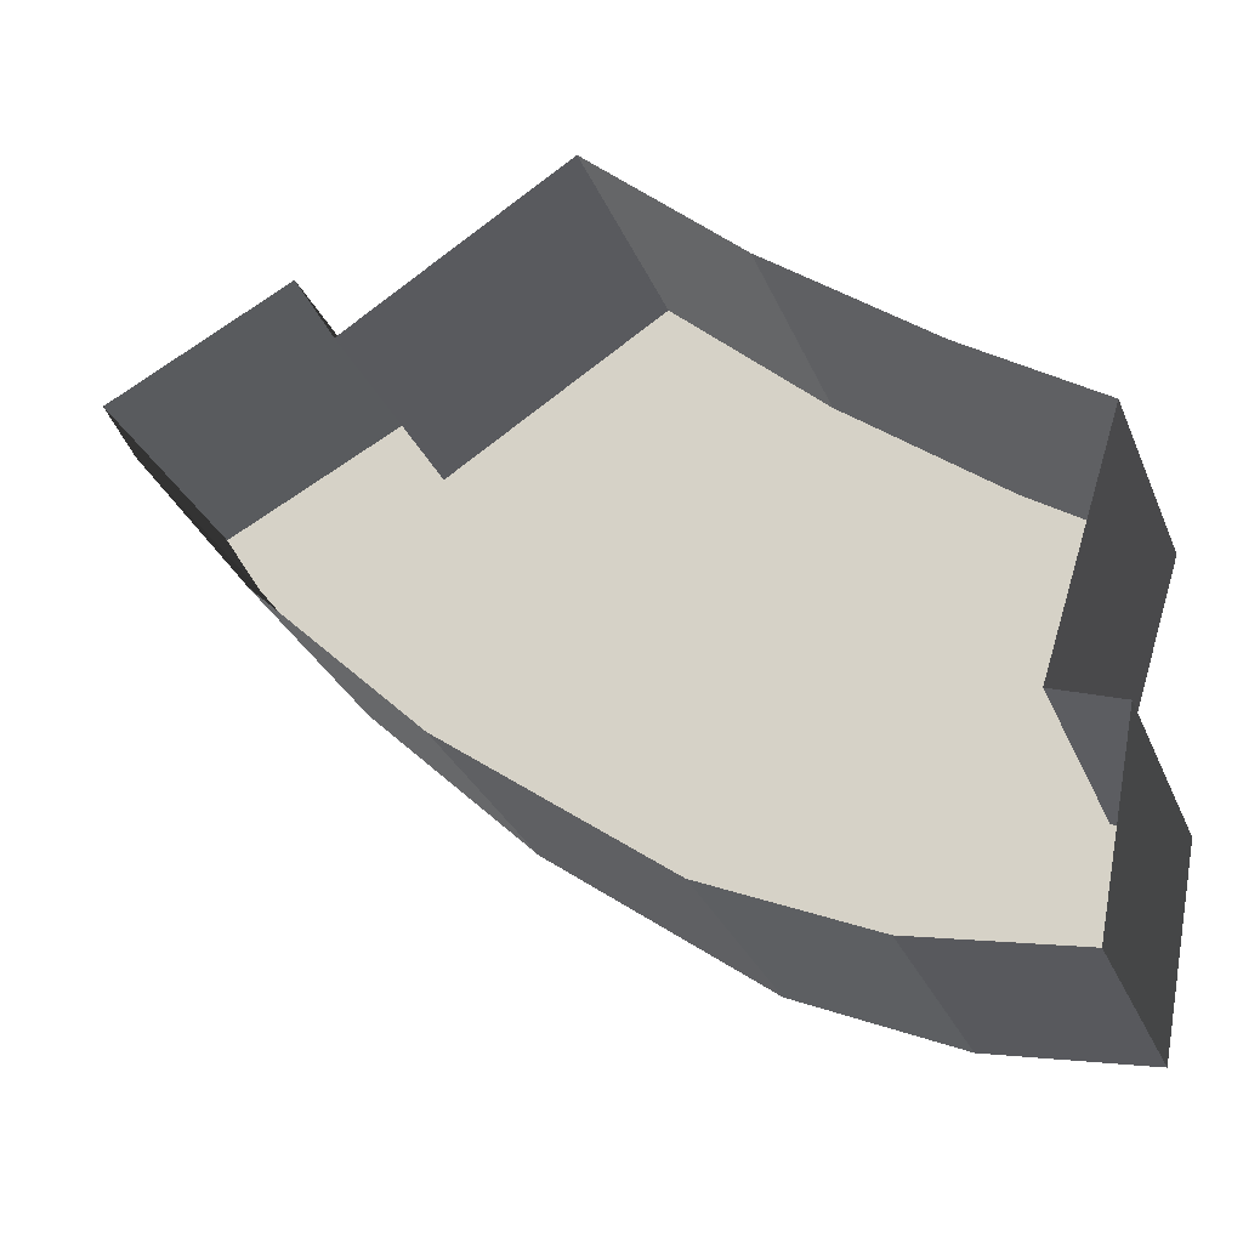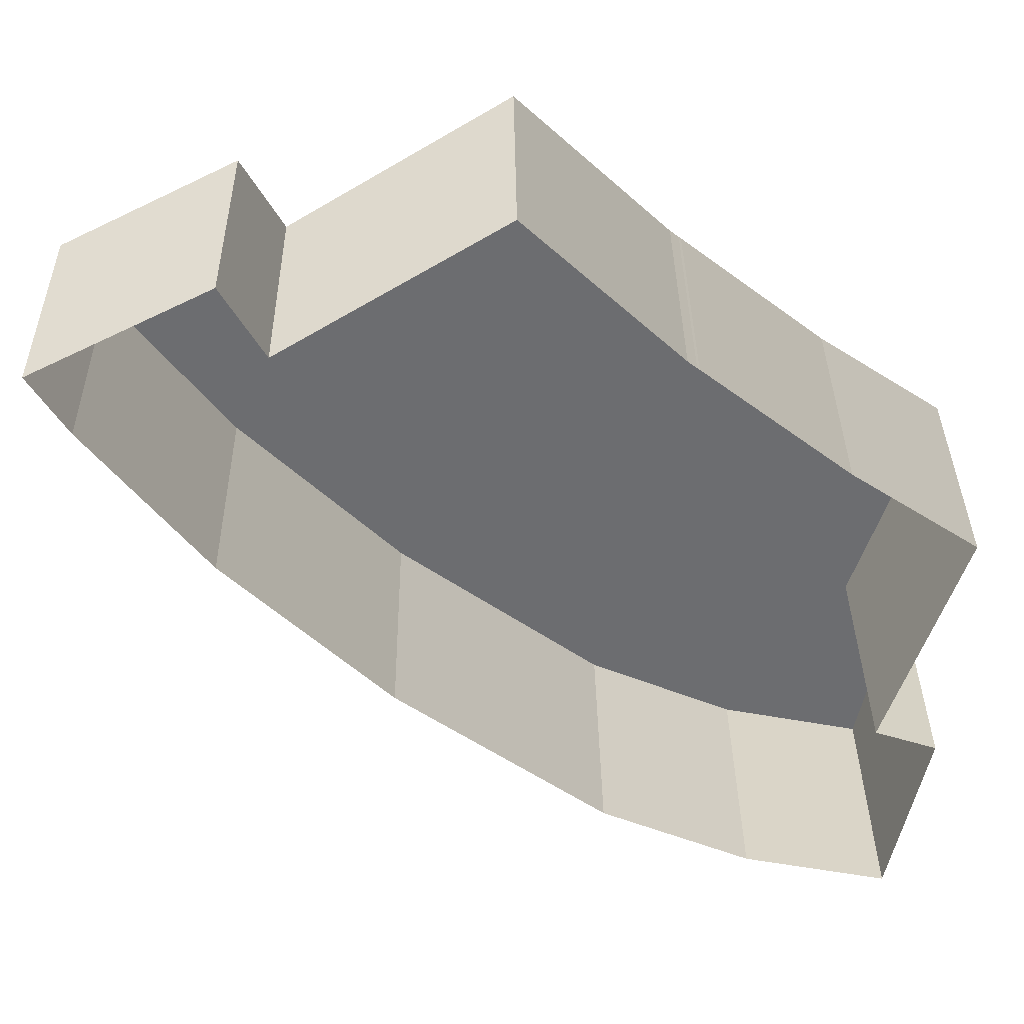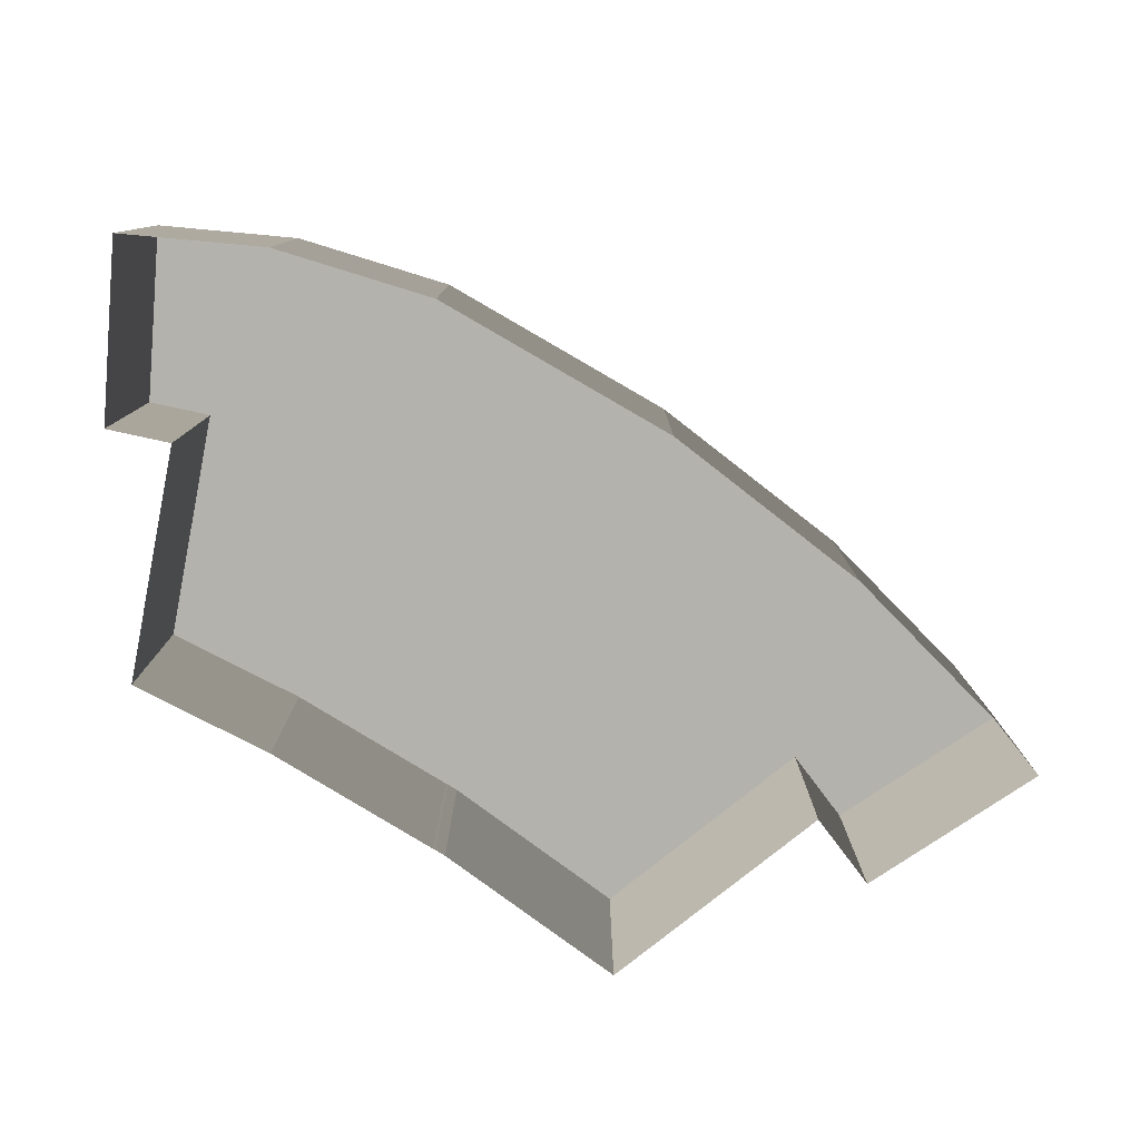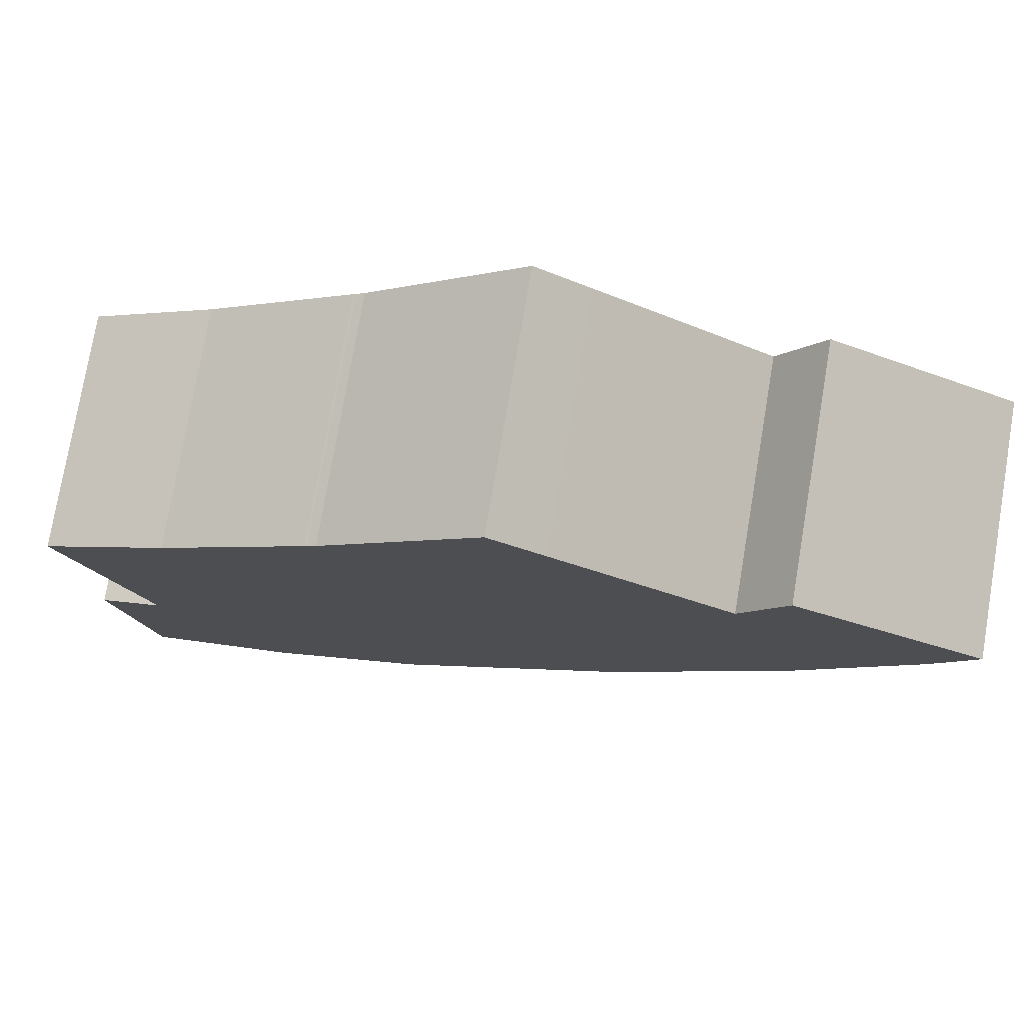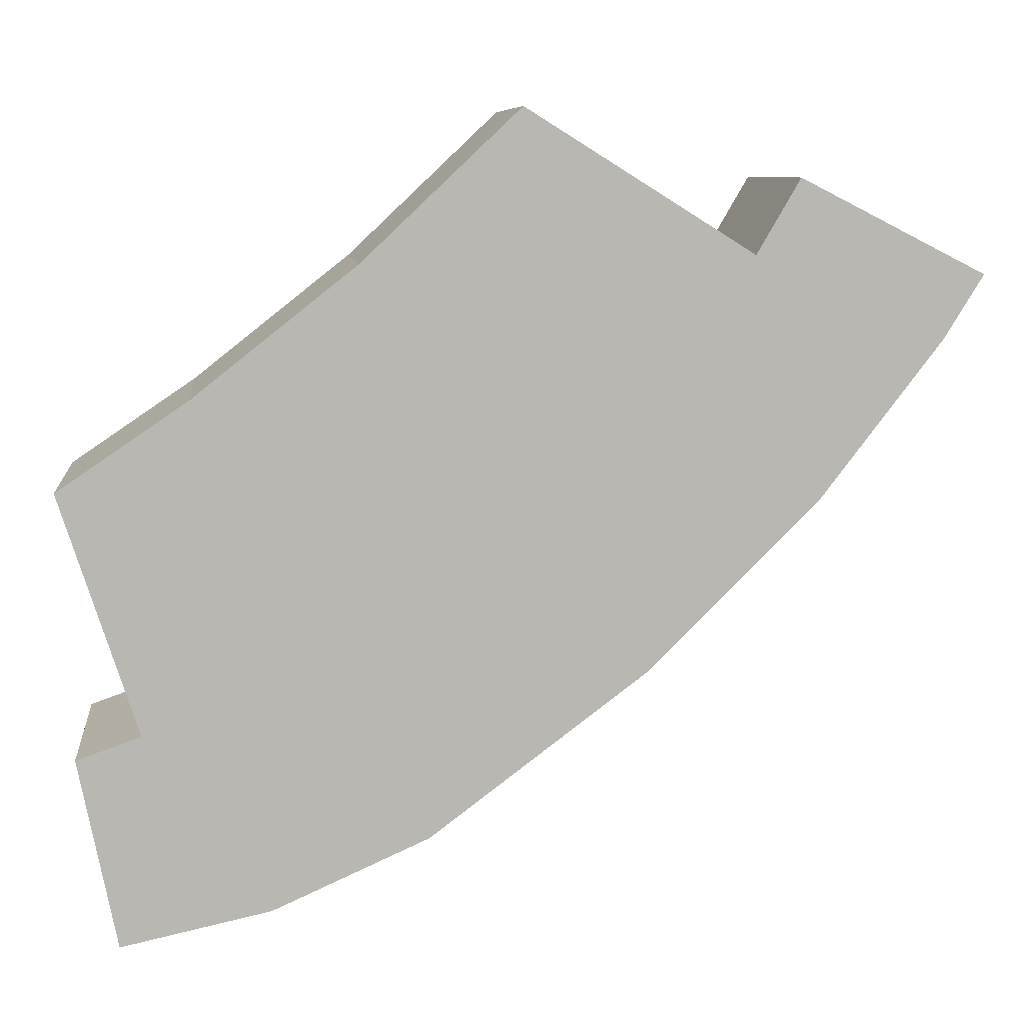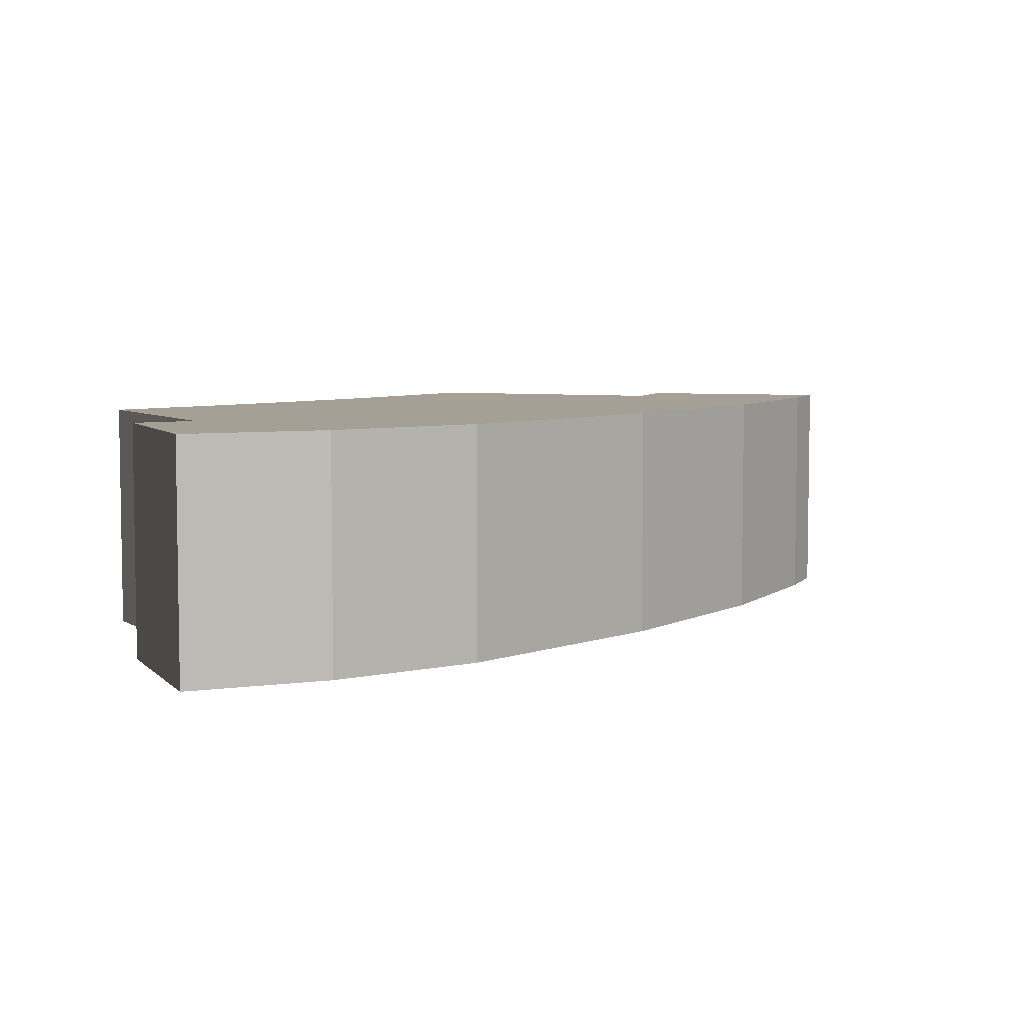
<metadata>
{"format":"obj","ext":"obj","renderer":"f3d","projection":"perspective","resolution":1024,"background":"white","views":[{"elev":-29.9,"azim":20.0,"up":"+Z"},{"elev":36.0,"azim":-0.7,"up":"+Z"},{"elev":-79.6,"azim":-173.2,"up":"+Y"},{"elev":76.4,"azim":-170.4,"up":"+Z"},{"elev":8.3,"azim":173.6,"up":"+Z"},{"elev":5.9,"azim":169.0,"up":"+Y"}]}
</metadata>
<code>
v  -9.595 0 11.36
v  -2.193 0 15.98
v  -9.595 10.5 11.36
v  -2.193 10.5 15.98
v  -11.45 0 14.54
v  -11.45 10.5 14.54
v  -19.34 0 10.52
v  -19.34 10.5 10.52
v  -17.67 0 7.82
v  -17.67 10.5 7.82
v  -12.44 0 1.03
v  -12.44 10.5 1.03
v  -5.175 0 -6.16
v  -5.175 10.5 -6.16
v  4.096 0 -13.11
v  4.096 10.5 -13.11
v  10.76 0 -16.06
v  10.76 10.5 -16.06
v  17.15 0 -17.42
v  17.15 10.5 -17.42
v  18.78 0 -9.339
v  18.78 10.5 -9.339
v  16.04 0 -8.39
v  16.04 10.5 -8.39
v  19.34 0 1.821
v  19.34 10.5 1.821
v  13.79 0 5.571
v  13.79 10.5 5.571
v  7.334 0 10.68
v  7.334 10.5 10.68
v  7.231 0 10.76
v  7.231 10.5 10.76
v  6.845 0 11.06
v  6.845 10.5 11.06
v  0.1245 0 17.42
v  0.1245 10.5 17.42
g BuildingMaster_2003194597004462590500000000_0
f 1 2 3
f 2 4 3
f 5 1 6
f 1 3 6
f 7 5 8
f 5 6 8
f 9 7 10
f 7 8 10
f 11 9 12
f 9 10 12
f 13 11 14
f 11 12 14
f 15 13 16
f 13 14 16
f 17 15 18
f 15 16 18
f 19 17 20
f 17 18 20
f 21 19 22
f 19 20 22
f 23 21 24
f 21 22 24
f 25 23 26
f 23 24 26
f 27 25 28
f 25 26 28
f 29 27 30
f 27 28 30
f 31 29 32
f 29 30 32
f 33 31 34
f 31 32 34
f 35 33 36
f 33 34 36
f 2 35 4
f 35 36 4
g BuildingMaster_2003194597004462590500000000_1
f 24 22 20
f 24 16 28
f 20 18 24
f 24 28 26
f 28 14 30
f 14 32 30
f 34 32 14
f 24 18 16
f 14 3 34
f 3 14 12
f 12 10 3
f 36 34 4
f 3 10 6
f 8 6 10
f 34 3 4
f 16 14 28

</code>
